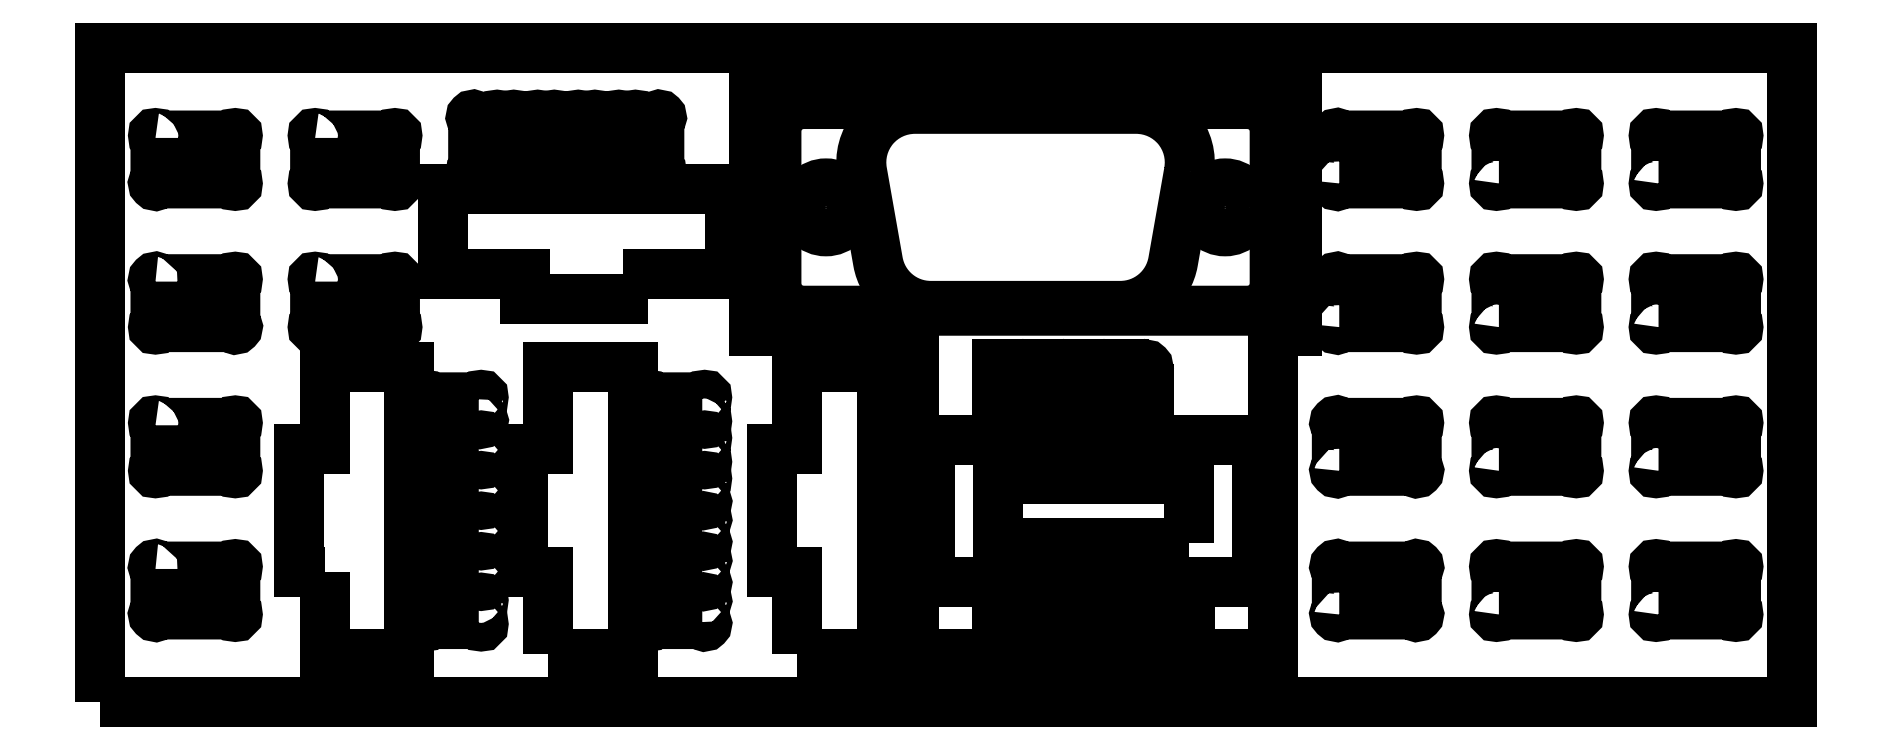
<metadata>
{"format":"dxf","ext":"dxf","renderer":"ezdxf+matplotlib","layout":"modelspace","background":"white","min_lineweight":24,"dpi":150}
</metadata>
<code>
0
SECTION
2
ENTITIES
0
LWPOLYLINE
8
0
90
8
70
1
43
0
10
0.5
20
5.35
42
-2.414
10
0.65
20
5.5
10
5.35
20
5.5
42
-2.414
10
5.5
20
5.35
10
5.5
20
2.65
42
-2.414
10
5.35
20
2.5
10
0.65
20
2.5
42
-2.414
10
0.5
20
2.65
0
LWPOLYLINE
8
0
90
8
70
1
43
0
10
0.5
20
14.35
42
-2.414
10
0.65
20
14.5
10
5.35
20
14.5
42
-2.414
10
5.5
20
14.35
10
5.5
20
11.65
42
-2.414
10
5.35
20
11.5
10
0.65
20
11.5
42
-2.414
10
0.5
20
11.65
0
LWPOLYLINE
8
0
90
8
70
1
43
0
10
10.5
20
23.35
42
-2.414
10
10.65
20
23.5
10
15.35
20
23.5
42
-2.414
10
15.5
20
23.35
10
15.5
20
20.65
42
-2.414
10
15.35
20
20.5
10
10.65
20
20.5
42
-2.414
10
10.5
20
20.65
0
LWPOLYLINE
8
0
90
8
70
1
43
0
10
0.5
20
23.35
42
-2.414
10
0.65
20
23.5
10
5.35
20
23.5
42
-2.414
10
5.5
20
23.35
10
5.5
20
20.65
42
-2.414
10
5.35
20
20.5
10
0.65
20
20.5
42
-2.414
10
0.5
20
20.65
0
LWPOLYLINE
8
0
90
8
70
1
43
0
10
10.5
20
32.35
42
-2.414
10
10.65
20
32.5
10
15.35
20
32.5
42
-2.414
10
15.5
20
32.35
10
15.5
20
29.65
42
-2.414
10
15.35
20
29.5
10
10.65
20
29.5
42
-2.414
10
10.5
20
29.65
0
LWPOLYLINE
8
0
90
8
70
1
43
0
10
0.5
20
32.35
42
-2.414
10
0.65
20
32.5
10
5.35
20
32.5
42
-2.414
10
5.5
20
32.35
10
5.5
20
29.65
42
-2.414
10
5.35
20
29.5
10
0.65
20
29.5
42
-2.414
10
0.5
20
29.65
0
LWPOLYLINE
8
0
90
8
70
1
43
0
10
68.91
20
34.47
42
-0.4142
10
70.61
20
32.78
10
70.61
20
23.22
42
-0.4142
10
68.91
20
21.53
10
41.09
20
21.53
42
-0.4142
10
39.39
20
23.22
10
39.39
20
32.78
42
-0.4142
10
41.09
20
34.47
0
LWPOLYLINE
8
0
90
8
70
1
43
0
10
21.9
20
30.3
42
-2.414
10
21.75
20
30.15
10
20.55
20
30.15
42
-2.414
10
20.4
20
30.3
10
20.4
20
33.5
42
-2.414
10
20.55
20
33.65
10
21.75
20
33.65
42
-2.414
10
21.9
20
33.5
0
LWPOLYLINE
8
0
90
8
70
1
43
0
10
24.44
20
30.3
42
-2.414
10
24.29
20
30.15
10
23.09
20
30.15
42
-2.414
10
22.94
20
30.3
10
22.94
20
33.5
42
-2.414
10
23.09
20
33.65
10
24.29
20
33.65
42
-2.414
10
24.44
20
33.5
0
LWPOLYLINE
8
0
90
8
70
1
43
0
10
29.52
20
30.3
42
-2.414
10
29.37
20
30.15
10
28.17
20
30.15
42
-2.414
10
28.02
20
30.3
10
28.02
20
33.5
42
-2.414
10
28.17
20
33.65
10
29.37
20
33.65
42
-2.414
10
29.52
20
33.5
0
LWPOLYLINE
8
0
90
8
70
1
43
0
10
32.06
20
30.3
42
-2.414
10
31.91
20
30.15
10
30.71
20
30.15
42
-2.414
10
30.56
20
30.3
10
30.56
20
33.5
42
-2.414
10
30.71
20
33.65
10
31.91
20
33.65
42
-2.414
10
32.06
20
33.5
0
LWPOLYLINE
8
0
90
8
70
1
43
0
10
26.98
20
30.3
42
-2.414
10
26.83
20
30.15
10
25.63
20
30.15
42
-2.414
10
25.48
20
30.3
10
25.48
20
33.5
42
-2.414
10
25.63
20
33.65
10
26.83
20
33.65
42
-2.414
10
26.98
20
33.5
0
LWPOLYLINE
8
0
90
8
70
1
43
0
10
20.75
20
3.4
42
-2.414
10
20.9
20
3.25
10
20.9
20
2.05
42
-2.414
10
20.75
20
1.9
10
17.55
20
1.9
42
-2.414
10
17.4
20
2.05
10
17.4
20
3.25
42
-2.414
10
17.55
20
3.4
0
LWPOLYLINE
8
0
90
8
70
1
43
0
10
34.75
20
3.4
42
-2.414
10
34.9
20
3.25
10
34.9
20
2.05
42
-2.414
10
34.75
20
1.9
10
31.55
20
1.9
42
-2.414
10
31.4
20
2.05
10
31.4
20
3.25
42
-2.414
10
31.55
20
3.4
0
LWPOLYLINE
8
0
90
8
70
1
43
0
10
20.75
20
5.94
42
-2.414
10
20.9
20
5.79
10
20.9
20
4.59
42
-2.414
10
20.75
20
4.44
10
17.55
20
4.44
42
-2.414
10
17.4
20
4.59
10
17.4
20
5.79
42
-2.414
10
17.55
20
5.94
0
LWPOLYLINE
8
0
90
8
70
1
43
0
10
34.75
20
5.94
42
-2.414
10
34.9
20
5.79
10
34.9
20
4.59
42
-2.414
10
34.75
20
4.44
10
31.55
20
4.44
42
-2.414
10
31.4
20
4.59
10
31.4
20
5.79
42
-2.414
10
31.55
20
5.94
0
LWPOLYLINE
8
0
90
8
70
1
43
0
10
20.75
20
8.48
42
-2.414
10
20.9
20
8.33
10
20.9
20
7.13
42
-2.414
10
20.75
20
6.98
10
17.55
20
6.98
42
-2.414
10
17.4
20
7.13
10
17.4
20
8.33
42
-2.414
10
17.55
20
8.48
0
LWPOLYLINE
8
0
90
8
70
1
43
0
10
34.75
20
8.48
42
-2.414
10
34.9
20
8.33
10
34.9
20
7.13
42
-2.414
10
34.75
20
6.98
10
31.55
20
6.98
42
-2.414
10
31.4
20
7.13
10
31.4
20
8.33
42
-2.414
10
31.55
20
8.48
0
LWPOLYLINE
8
0
90
8
70
1
43
0
10
20.75
20
11.02
42
-2.414
10
20.9
20
10.87
10
20.9
20
9.67
42
-2.414
10
20.75
20
9.52
10
17.55
20
9.52
42
-2.414
10
17.4
20
9.67
10
17.4
20
10.87
42
-2.414
10
17.55
20
11.02
0
LWPOLYLINE
8
0
90
8
70
1
43
0
10
20.75
20
13.56
42
-2.414
10
20.9
20
13.41
10
20.9
20
12.21
42
-2.414
10
20.75
20
12.06
10
17.55
20
12.06
42
-2.414
10
17.4
20
12.21
10
17.4
20
13.41
42
-2.414
10
17.55
20
13.56
0
LWPOLYLINE
8
0
90
8
70
1
43
0
10
34.75
20
13.56
42
-2.414
10
34.9
20
13.41
10
34.9
20
12.21
42
-2.414
10
34.75
20
12.06
10
31.55
20
12.06
42
-2.414
10
31.4
20
12.21
10
31.4
20
13.41
42
-2.414
10
31.55
20
13.56
0
LWPOLYLINE
8
0
90
8
70
1
43
0
10
20.75
20
16.1
42
-2.414
10
20.9
20
15.95
10
20.9
20
14.75
42
-2.414
10
20.75
20
14.6
10
17.55
20
14.6
42
-2.414
10
17.4
20
14.75
10
17.4
20
15.95
42
-2.414
10
17.55
20
16.1
0
LWPOLYLINE
8
0
90
8
70
1
43
0
10
34.75
20
16.1
42
-2.414
10
34.9
20
15.95
10
34.9
20
14.75
42
-2.414
10
34.75
20
14.6
10
31.55
20
14.6
42
-2.414
10
31.4
20
14.75
10
31.4
20
15.95
42
-2.414
10
31.55
20
16.1
0
LWPOLYLINE
8
0
90
8
70
1
43
0
10
34.75
20
11.02
42
-2.414
10
34.9
20
10.87
10
34.9
20
9.67
42
-2.414
10
34.75
20
9.52
10
31.55
20
9.52
42
-2.414
10
31.4
20
9.67
10
31.4
20
10.87
42
-2.414
10
31.55
20
11.02
0
LWPOLYLINE
8
0
90
8
70
1
43
0
10
58.65
20
-1.088e-13
42
-2.414
10
58.5
20
0.15
10
58.5
20
3.35
42
-2.414
10
58.65
20
3.5
10
59.85
20
3.5
42
-2.414
10
60
20
3.35
10
60
20
0.15
42
-2.414
10
59.85
20
3.776e-14
0
LWPOLYLINE
8
0
90
8
70
1
43
0
10
61.19
20
14.5
42
-2.414
10
61.04
20
14.65
10
61.04
20
17.85
42
-2.414
10
61.19
20
18
10
62.39
20
18
42
-2.414
10
62.54
20
17.85
10
62.54
20
14.65
42
-2.414
10
62.39
20
14.5
0
LWPOLYLINE
8
0
90
8
70
1
43
0
10
53.57
20
14.5
42
-2.414
10
53.42
20
14.65
10
53.42
20
17.85
42
-2.414
10
53.57
20
18
10
54.77
20
18
42
-2.414
10
54.92
20
17.85
10
54.92
20
14.65
42
-2.414
10
54.77
20
14.5
0
LWPOLYLINE
8
0
90
8
70
1
43
0
10
74.65
20
2.5
42
-2.414
10
74.5
20
2.65
10
74.5
20
5.35
42
-2.414
10
74.65
20
5.5
10
79.35
20
5.5
42
-2.414
10
79.5
20
5.35
10
79.5
20
2.65
42
-2.414
10
79.35
20
2.5
0
LWPOLYLINE
8
0
90
8
70
1
43
0
10
94.65
20
2.5
42
-2.414
10
94.5
20
2.65
10
94.5
20
5.35
42
-2.414
10
94.65
20
5.5
10
99.35
20
5.5
42
-2.414
10
99.5
20
5.35
10
99.5
20
2.65
42
-2.414
10
99.35
20
2.5
0
LWPOLYLINE
8
0
90
8
70
1
43
0
10
84.65
20
11.5
42
-2.414
10
84.5
20
11.65
10
84.5
20
14.35
42
-2.414
10
84.65
20
14.5
10
89.35
20
14.5
42
-2.414
10
89.5
20
14.35
10
89.5
20
11.65
42
-2.414
10
89.35
20
11.5
0
LWPOLYLINE
8
0
90
8
70
1
43
0
10
74.65
20
20.5
42
-2.414
10
74.5
20
20.65
10
74.5
20
23.35
42
-2.414
10
74.65
20
23.5
10
79.35
20
23.5
42
-2.414
10
79.5
20
23.35
10
79.5
20
20.65
42
-2.414
10
79.35
20
20.5
0
LWPOLYLINE
8
0
90
8
70
1
43
0
10
94.65
20
20.5
42
-2.414
10
94.5
20
20.65
10
94.5
20
23.35
42
-2.414
10
94.65
20
23.5
10
99.35
20
23.5
42
-2.414
10
99.5
20
23.35
10
99.5
20
20.65
42
-2.414
10
99.35
20
20.5
0
LWPOLYLINE
8
0
90
8
70
1
43
0
10
84.65
20
29.5
42
-2.414
10
84.5
20
29.65
10
84.5
20
32.35
42
-2.414
10
84.65
20
32.5
10
89.35
20
32.5
42
-2.414
10
89.5
20
32.35
10
89.5
20
29.65
42
-2.414
10
89.35
20
29.5
0
LWPOLYLINE
8
0
90
4
70
1
43
0
10
69.5
20
4.55
10
69.5
20
13.45
10
49
20
13.45
10
49
20
4.55
0
LWPOLYLINE
8
0
90
8
70
1
43
0
10
25.1
20
3.026e-14
10
30.4
20
3.109e-14
10
30.4
20
18
10
25.1
20
18
10
25.1
20
12.85
10
23.5
20
12.85
10
23.5
20
5.15
10
25.1
20
5.15
0
LWPOLYLINE
8
0
90
8
70
1
43
0
10
31.35
20
22.25
10
31.35
20
23.85
10
36.5
20
23.85
10
36.5
20
29.15
10
18.5
20
29.15
10
18.5
20
23.85
10
23.65
20
23.85
10
23.65
20
22.25
0
LWPOLYLINE
8
0
90
4
70
1
43
0
10
-3
20
-3
10
-3
20
38
10
103
20
38
10
103
20
-3
0
LWPOLYLINE
8
0
90
8
70
1
43
0
10
40.7
20
3.026e-14
10
46
20
3.109e-14
10
46
20
18
10
40.7
20
18
10
40.7
20
12.85
10
39.1
20
12.85
10
39.1
20
5.15
10
40.7
20
5.15
0
LWPOLYLINE
8
0
90
8
70
1
43
0
10
11.1
20
5.15
10
11.1
20
-2.034e-15
10
16.4
20
-2.22e-15
10
16.4
20
18
10
11.1
20
18
10
11.1
20
12.85
10
9.5
20
12.85
10
9.5
20
5.15
0
LWPOLYLINE
8
0
90
8
70
1
43
0
10
94.65
20
29.5
42
-2.414
10
94.5
20
29.65
10
94.5
20
32.35
42
-2.414
10
94.65
20
32.5
10
99.35
20
32.5
42
-2.414
10
99.5
20
32.35
10
99.5
20
29.65
42
-2.414
10
99.35
20
29.5
0
LWPOLYLINE
8
0
90
8
70
1
43
0
10
74.65
20
29.5
42
-2.414
10
74.5
20
29.65
10
74.5
20
32.35
42
-2.414
10
74.65
20
32.5
10
79.35
20
32.5
42
-2.414
10
79.5
20
32.35
10
79.5
20
29.65
42
-2.414
10
79.35
20
29.5
0
LWPOLYLINE
8
0
90
8
70
1
43
0
10
84.65
20
20.5
42
-2.414
10
84.5
20
20.65
10
84.5
20
23.35
42
-2.414
10
84.65
20
23.5
10
89.35
20
23.5
42
-2.414
10
89.5
20
23.35
10
89.5
20
20.65
42
-2.414
10
89.35
20
20.5
0
LWPOLYLINE
8
0
90
8
70
1
43
0
10
94.65
20
11.5
42
-2.414
10
94.5
20
11.65
10
94.5
20
14.35
42
-2.414
10
94.65
20
14.5
10
99.35
20
14.5
42
-2.414
10
99.5
20
14.35
10
99.5
20
11.65
42
-2.414
10
99.35
20
11.5
0
LWPOLYLINE
8
0
90
8
70
1
43
0
10
74.65
20
11.5
42
-2.414
10
74.5
20
11.65
10
74.5
20
14.35
42
-2.414
10
74.65
20
14.5
10
79.35
20
14.5
42
-2.414
10
79.5
20
14.35
10
79.5
20
11.65
42
-2.414
10
79.35
20
11.5
0
LWPOLYLINE
8
0
90
8
70
1
43
0
10
84.65
20
2.5
42
-2.414
10
84.5
20
2.65
10
84.5
20
5.35
42
-2.414
10
84.65
20
5.5
10
89.35
20
5.5
42
-2.414
10
89.5
20
5.35
10
89.5
20
2.65
42
-2.414
10
89.35
20
2.5
0
LWPOLYLINE
8
0
90
8
70
1
43
0
10
58.65
20
14.5
42
-2.414
10
58.5
20
14.65
10
58.5
20
17.85
42
-2.414
10
58.65
20
18
10
59.85
20
18
42
-2.414
10
60
20
17.85
10
60
20
14.65
42
-2.414
10
59.85
20
14.5
0
LWPOLYLINE
8
0
90
8
70
1
43
0
10
56.11
20
14.5
42
-2.414
10
55.96
20
14.65
10
55.96
20
17.85
42
-2.414
10
56.11
20
18
10
57.31
20
18
42
-2.414
10
57.46
20
17.85
10
57.46
20
14.65
42
-2.414
10
57.31
20
14.5
0
LWPOLYLINE
8
0
90
8
70
1
43
0
10
53.57
20
-1.087e-13
42
-2.414
10
53.42
20
0.15
10
53.42
20
3.35
42
-2.414
10
53.57
20
3.5
10
54.77
20
3.5
42
-2.414
10
54.92
20
3.35
10
54.92
20
0.15
42
-2.414
10
54.77
20
3.776e-14
0
LWPOLYLINE
8
0
90
8
70
1
43
0
10
56.11
20
-1.088e-13
42
-2.414
10
55.96
20
0.15
10
55.96
20
3.35
42
-2.414
10
56.11
20
3.5
10
57.31
20
3.5
42
-2.414
10
57.46
20
3.35
10
57.46
20
0.15
42
-2.414
10
57.31
20
3.776e-14
0
LWPOLYLINE
8
0
90
8
70
1
43
0
10
61.19
20
-1.088e-13
42
-2.414
10
61.04
20
0.15
10
61.04
20
3.35
42
-2.414
10
61.19
20
3.5
10
62.39
20
3.5
42
-2.414
10
62.54
20
3.35
10
62.54
20
0.15
42
-2.414
10
62.39
20
3.776e-14
0
LWPOLYLINE
8
0
90
8
70
1
43
0
10
63.73
20
-1.087e-13
42
-2.414
10
63.58
20
0.15
10
63.58
20
3.35
42
-2.414
10
63.73
20
3.5
10
64.93
20
3.5
42
-2.414
10
65.08
20
3.35
10
65.08
20
0.15
42
-2.414
10
64.93
20
3.776e-14
0
LWPOLYLINE
8
0
90
4
70
1
43
0
10
65.25
20
7
10
53.25
20
7
10
53.25
20
11
10
65.25
20
11
0
CIRCLE
8
0
10
42.5
20
28
30
0
40
1.5
0
CIRCLE
8
0
10
67.5
20
28
30
0
40
1.5
0
LWPOLYLINE
8
0
90
8
70
1
43
0
10
65.24
20
30.24
10
64.24
20
24.6
42
-0.364
10
60.94
20
21.83
10
49.06
20
21.83
42
-0.364
10
45.76
20
24.6
10
44.76
20
30.24
42
-0.4663
10
48.07
20
34.17
10
61.93
20
34.17
42
-0.4663
0
LWPOLYLINE
8
0
90
28
70
1
43
0
10
63.38
20
3.053e-14
10
63.38
20
3.701
10
65.28
20
3.701
10
65.28
20
3.053e-14
10
70.5
20
3.109e-14
10
70.5
20
20.25
10
72
20
20.25
10
72
20
35
10
38
20
35
10
38
20
20.25
10
48
20
20.25
10
48
20
3.109e-14
10
53.22
20
3.053e-14
10
53.22
20
3.701
10
55.12
20
3.701
10
55.12
20
3.053e-14
10
55.76
20
3.053e-14
10
55.76
20
3.701
10
57.66
20
3.701
10
57.66
20
3.053e-14
10
58.3
20
3.053e-14
10
58.3
20
3.701
10
60.2
20
3.701
10
60.2
20
3.053e-14
10
60.84
20
3.053e-14
10
60.84
20
3.701
10
62.74
20
3.701
10
62.74
20
3.053e-14
0
LWPOLYLINE
8
0
90
4
70
1
43
0
10
60.2
20
18.2
10
60.2
20
14.3
10
58.3
20
14.3
10
58.3
20
18.2
0
LWPOLYLINE
8
0
90
4
70
1
43
0
10
55.12
20
18.2
10
55.12
20
14.3
10
53.22
20
14.3
10
53.22
20
18.2
0
LWPOLYLINE
8
0
90
4
70
1
43
0
10
57.66
20
18.2
10
57.66
20
14.3
10
55.76
20
14.3
10
55.76
20
18.2
0
LWPOLYLINE
8
0
90
4
70
1
43
0
10
62.74
20
18.2
10
62.74
20
14.3
10
60.84
20
14.3
10
60.84
20
18.2
0
ENDSEC
0
EOF

</code>
